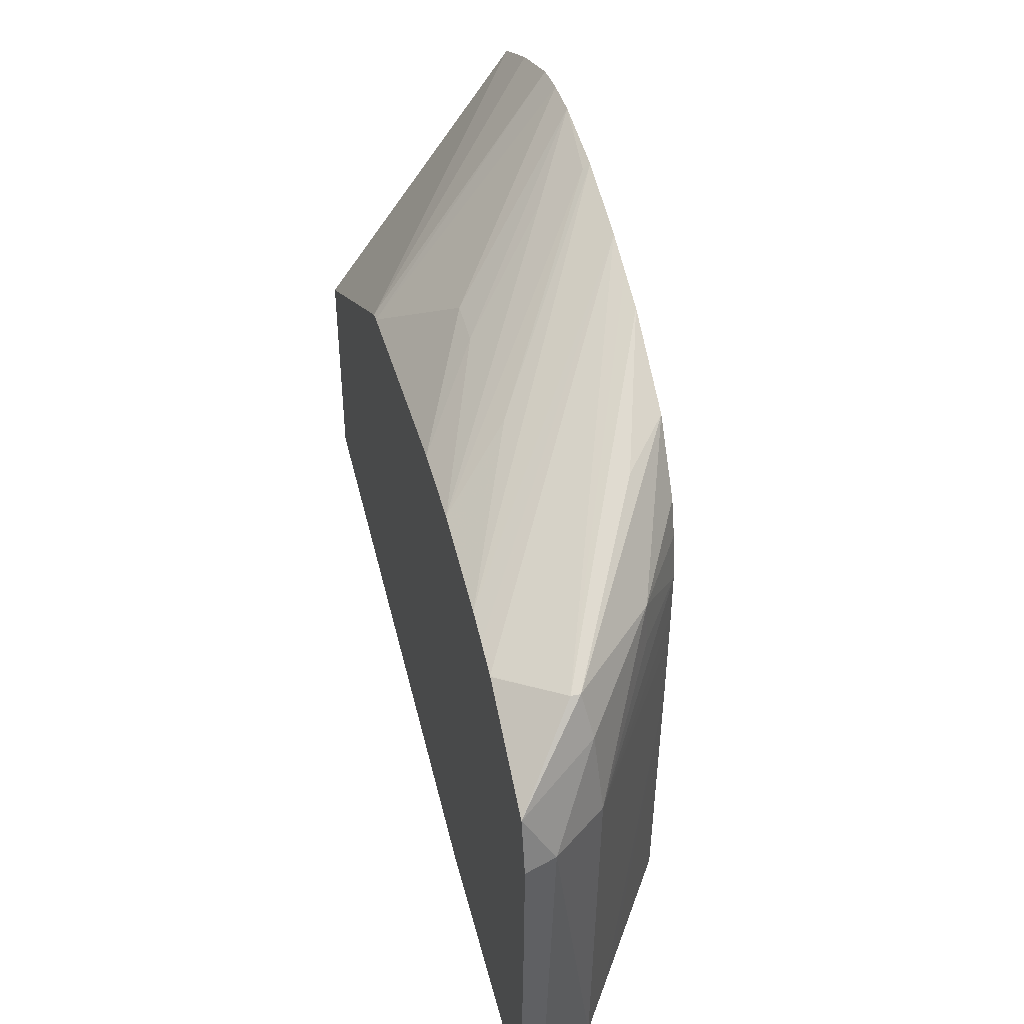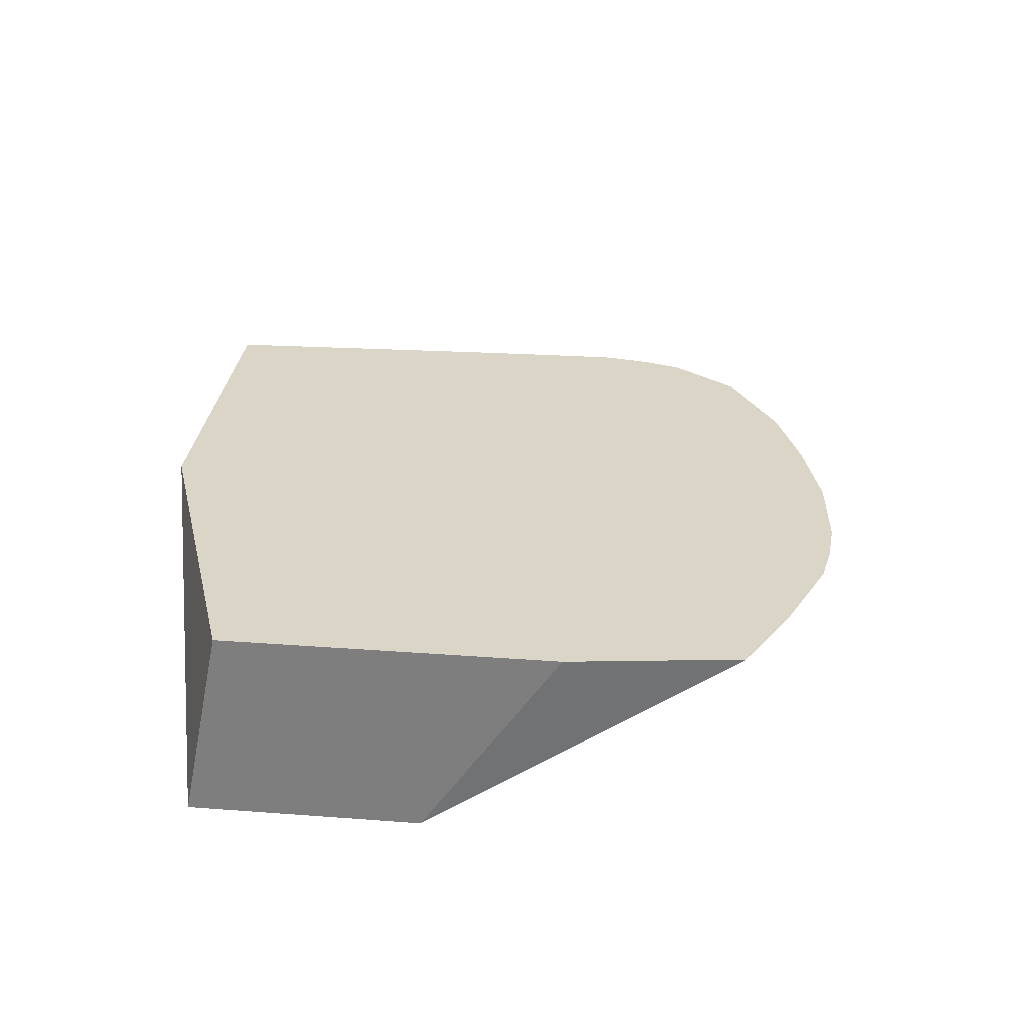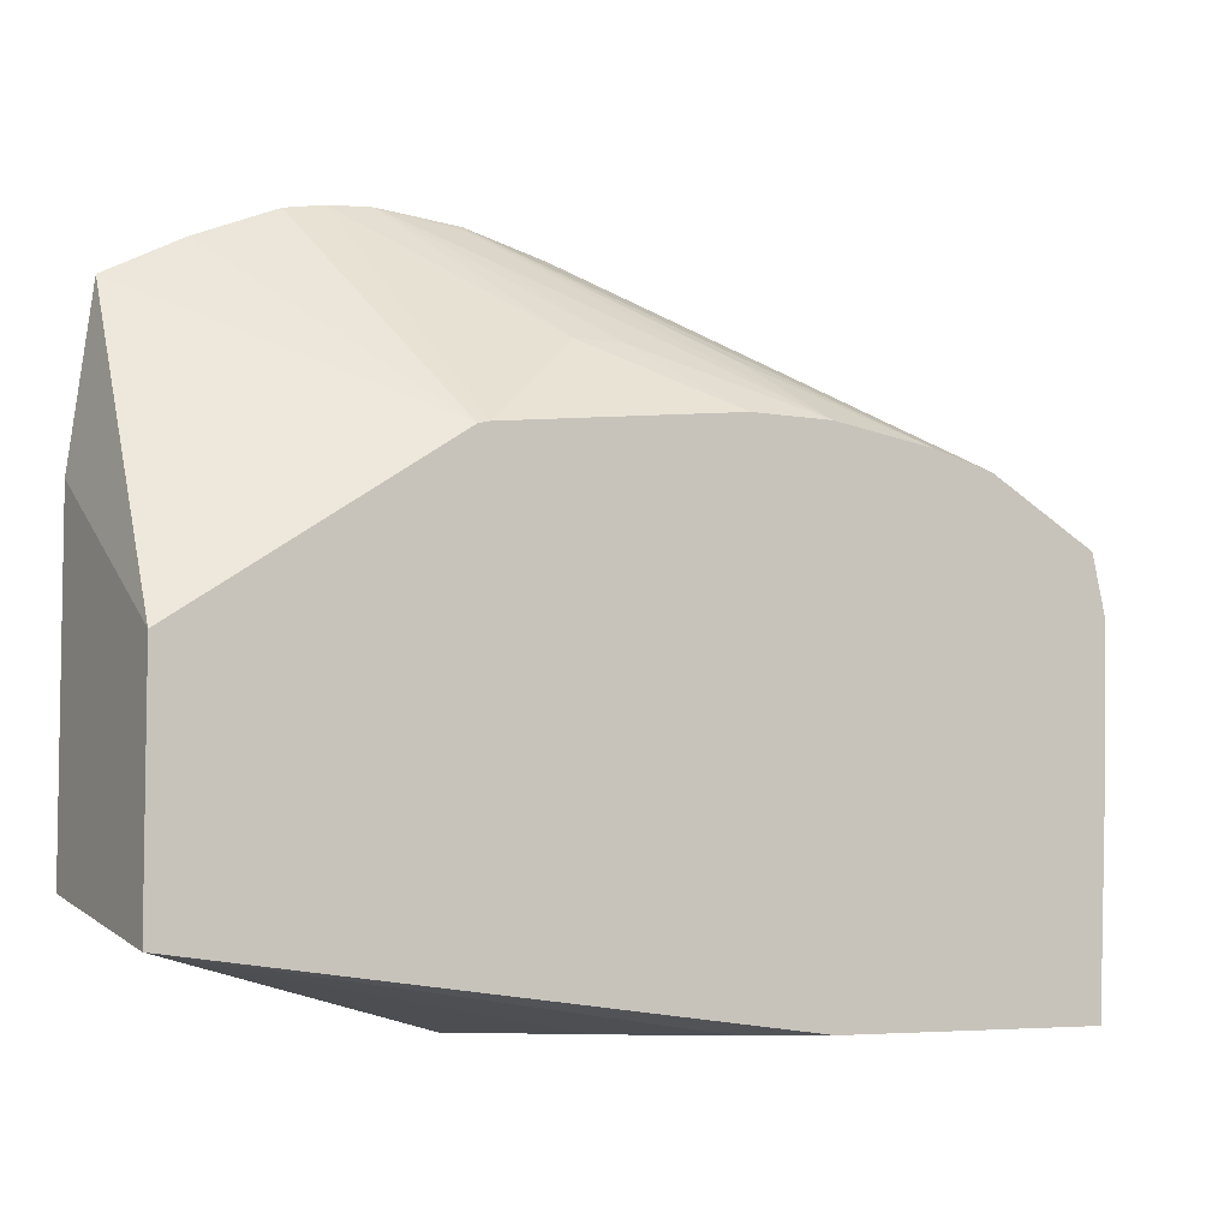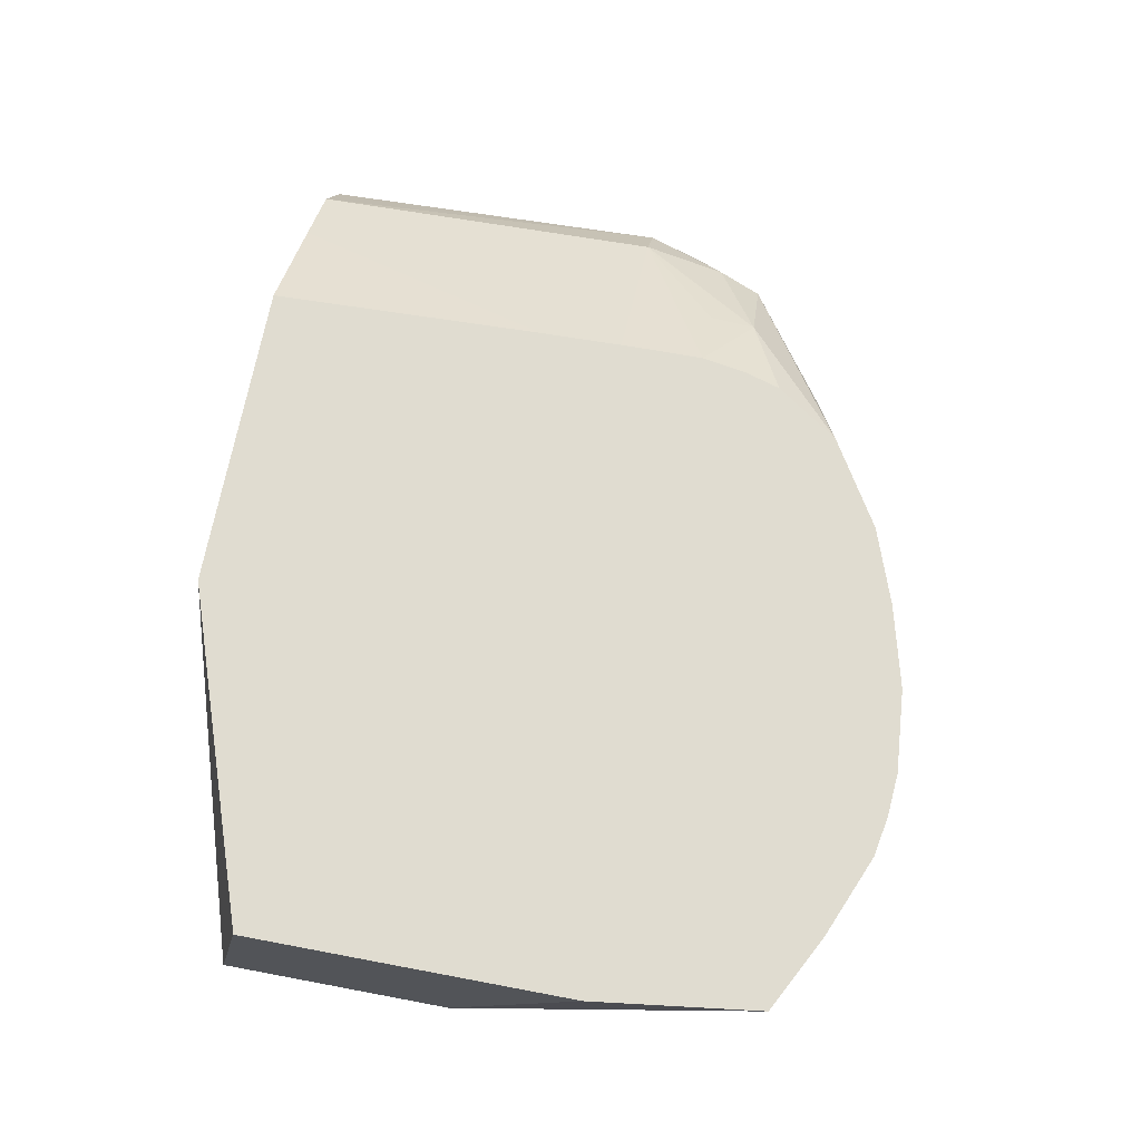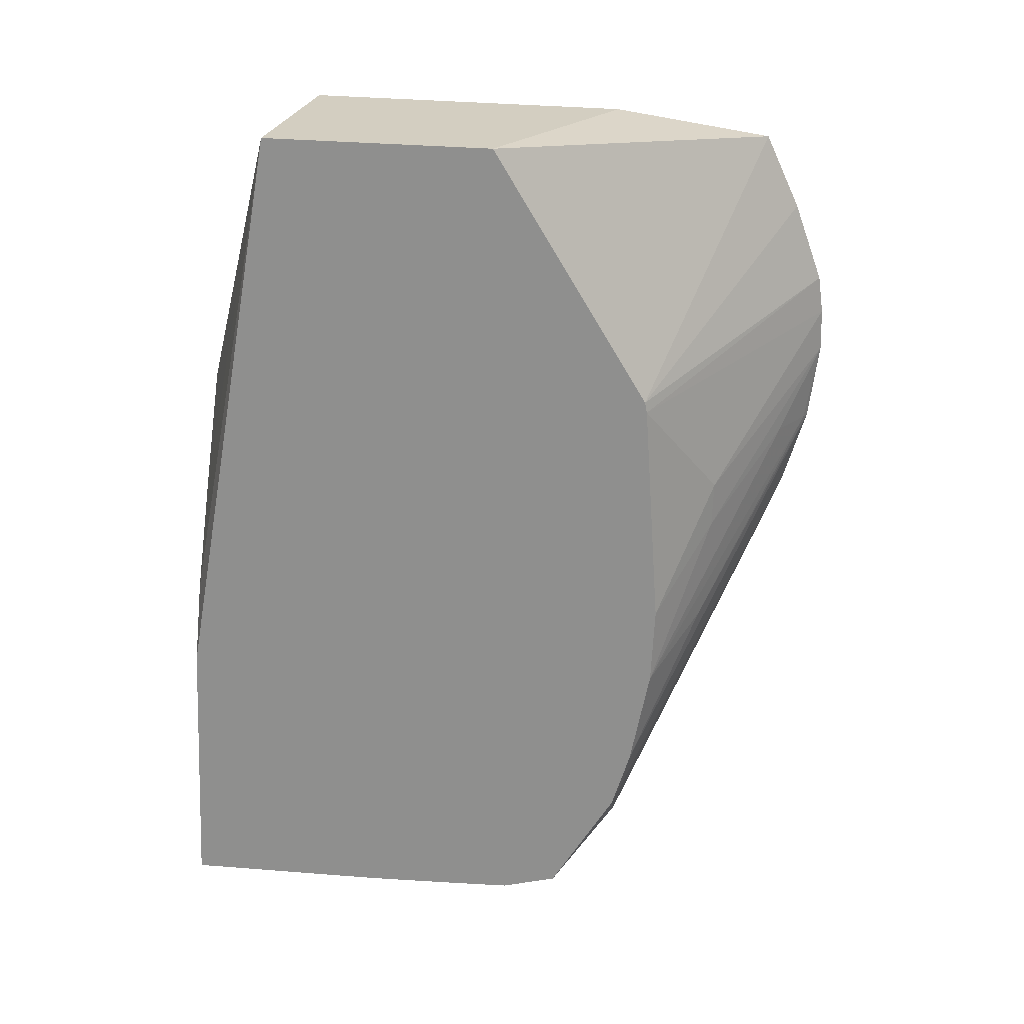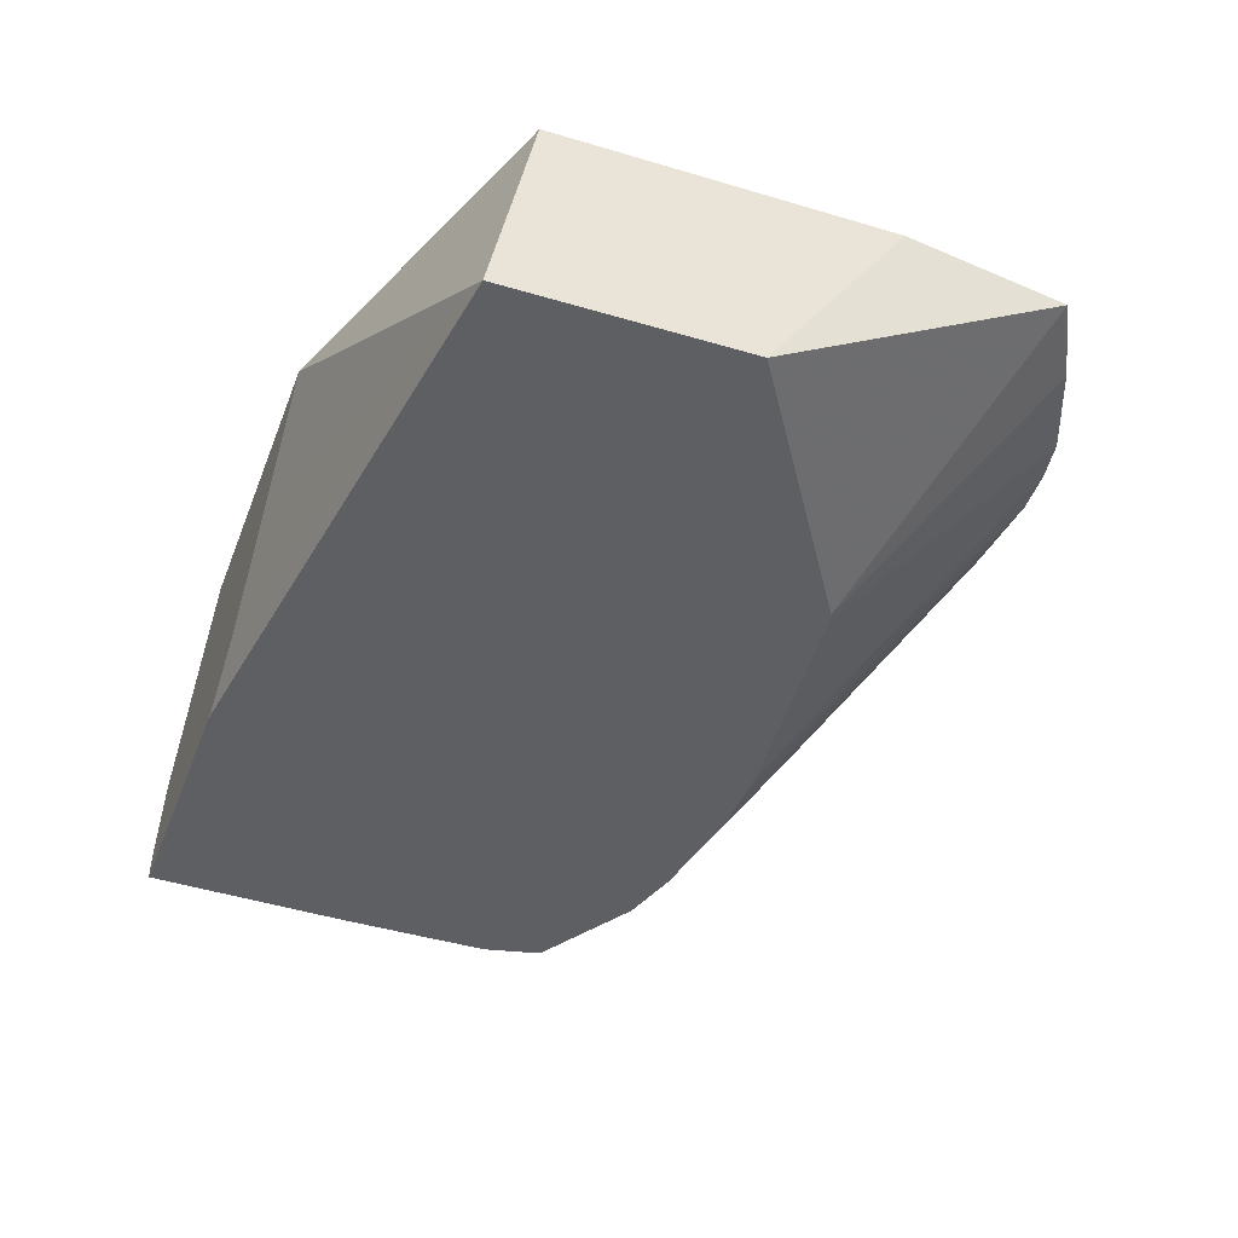
<metadata>
{"format":"obj","ext":"obj","renderer":"f3d","projection":"perspective","resolution":1024,"background":"white","views":[{"elev":44.3,"azim":76.0,"up":"+Z"},{"elev":29.6,"azim":-83.7,"up":"+Y"},{"elev":-5.6,"azim":-29.7,"up":"+Z"},{"elev":69.6,"azim":-79.3,"up":"+Y"},{"elev":-65.2,"azim":-92.7,"up":"+Y"},{"elev":-40.3,"azim":-110.1,"up":"+Y"}]}
</metadata>
<code>
v 0.03218 0.02868 0.09257
v 0.0262 0.02508 0.09395
v 0.0262 0.02868 0.09468
v 0.03788 0.02868 0.09257
v 0.03395 0.02709 0.09257
v 0.0262 0.02508 0.09813
v 0.03565 0.0257 0.09257
v 0.03696 0.02508 0.09257
v 0.0262 0.02868 0.1006
v 0.03804 0.02868 0.09756
v 0.03999 0.02733 0.09257
v 0.0266 0.02868 0.1036
v 0.03098 0.02508 0.1012
v 0.03701 0.02508 0.09257
v 0.03808 0.02868 0.09907
v 0.04131 0.0266 0.09907
v 0.04121 0.02655 0.09257
v 0.04041 0.02707 0.09257
v 0.02799 0.02868 0.1043
v 0.03118 0.02508 0.1013
v 0.02947 0.02868 0.1049
v 0.04202 0.02508 0.09257
v 0.03809 0.02868 0.0997
v 0.03937 0.02783 0.1006
v 0.03933 0.02781 0.1014
v 0.04109 0.02648 0.1006
v 0.04206 0.02564 0.09907
v 0.03809 0.02868 0.1006
v 0.04172 0.02583 0.09257
v 0.03313 0.02622 0.1029
v 0.03019 0.02868 0.1051
v 0.03552 0.02508 0.1018
v 0.04194 0.02551 0.09257
v 0.04218 0.02508 0.09613
v 0.04084 0.02632 0.1014
v 0.03795 0.02868 0.1014
v 0.03775 0.02868 0.1021
v 0.03695 0.02868 0.1032
v 0.04202 0.02508 0.1001
v 0.04225 0.02508 0.09907
v 0.04223 0.02508 0.09802
v 0.0422 0.02508 0.09679
v 0.03098 0.02868 0.1051
v 0.03399 0.02621 0.1029
v 0.03701 0.02508 0.1018
v 0.04084 0.02615 0.1014
v 0.03785 0.0279 0.1029
v 0.03537 0.02868 0.1042
v 0.04004 0.02508 0.1012
v 0.03249 0.02779 0.1043
v 0.03249 0.02855 0.1049
v 0.03249 0.02868 0.105
v 0.03891 0.02508 0.1015
v 0.03606 0.02629 0.1028
v 0.03468 0.02868 0.1044
v 0.03399 0.02868 0.1046
v 0.04003 0.02508 0.1012
v 0.03946 0.02508 0.1014
f 1 2 3
f 1 3 9
f 1 9 12
f 1 12 19
f 1 19 21
f 1 21 31
f 1 31 43
f 1 43 52
f 1 52 56
f 1 56 55
f 1 55 48
f 1 48 38
f 1 38 37
f 1 37 36
f 1 36 28
f 1 28 23
f 1 23 15
f 1 15 10
f 1 10 4
f 1 4 11
f 1 11 18
f 1 18 17
f 1 17 29
f 1 29 33
f 1 33 22
f 1 22 14
f 1 14 7
f 1 7 5
f 1 5 2
f 2 6 9
f 2 9 3
f 2 5 7
f 2 7 8
f 2 8 14
f 2 14 22
f 2 22 34
f 2 34 42
f 2 42 41
f 2 41 40
f 2 40 39
f 2 39 49
f 2 49 57
f 2 57 58
f 2 58 53
f 2 53 45
f 2 45 32
f 2 32 20
f 2 20 13
f 2 13 6
f 4 10 11
f 6 12 9
f 6 13 12
f 7 14 8
f 10 15 16
f 10 16 17
f 10 17 18
f 10 18 11
f 12 13 19
f 13 20 21
f 13 21 19
f 15 23 16
f 16 24 25
f 16 25 26
f 16 26 27
f 16 27 17
f 16 23 28
f 16 28 24
f 17 27 29
f 20 30 31
f 20 31 21
f 20 32 30
f 22 33 34
f 24 28 25
f 25 35 26
f 25 28 36
f 25 36 37
f 25 37 38
f 25 38 35
f 26 35 39
f 26 39 27
f 27 39 40
f 27 40 41
f 27 41 42
f 27 42 33
f 27 33 29
f 30 43 31
f 30 32 44
f 30 44 43
f 32 45 44
f 33 42 34
f 35 46 39
f 35 38 47
f 35 47 48
f 35 48 46
f 38 48 47
f 39 46 49
f 43 44 50
f 43 50 51
f 43 51 52
f 44 45 50
f 45 53 54
f 45 54 51
f 45 51 50
f 46 48 55
f 46 55 56
f 46 56 57
f 46 57 49
f 51 54 52
f 52 54 53
f 52 53 56
f 53 58 56
f 56 58 57

</code>
